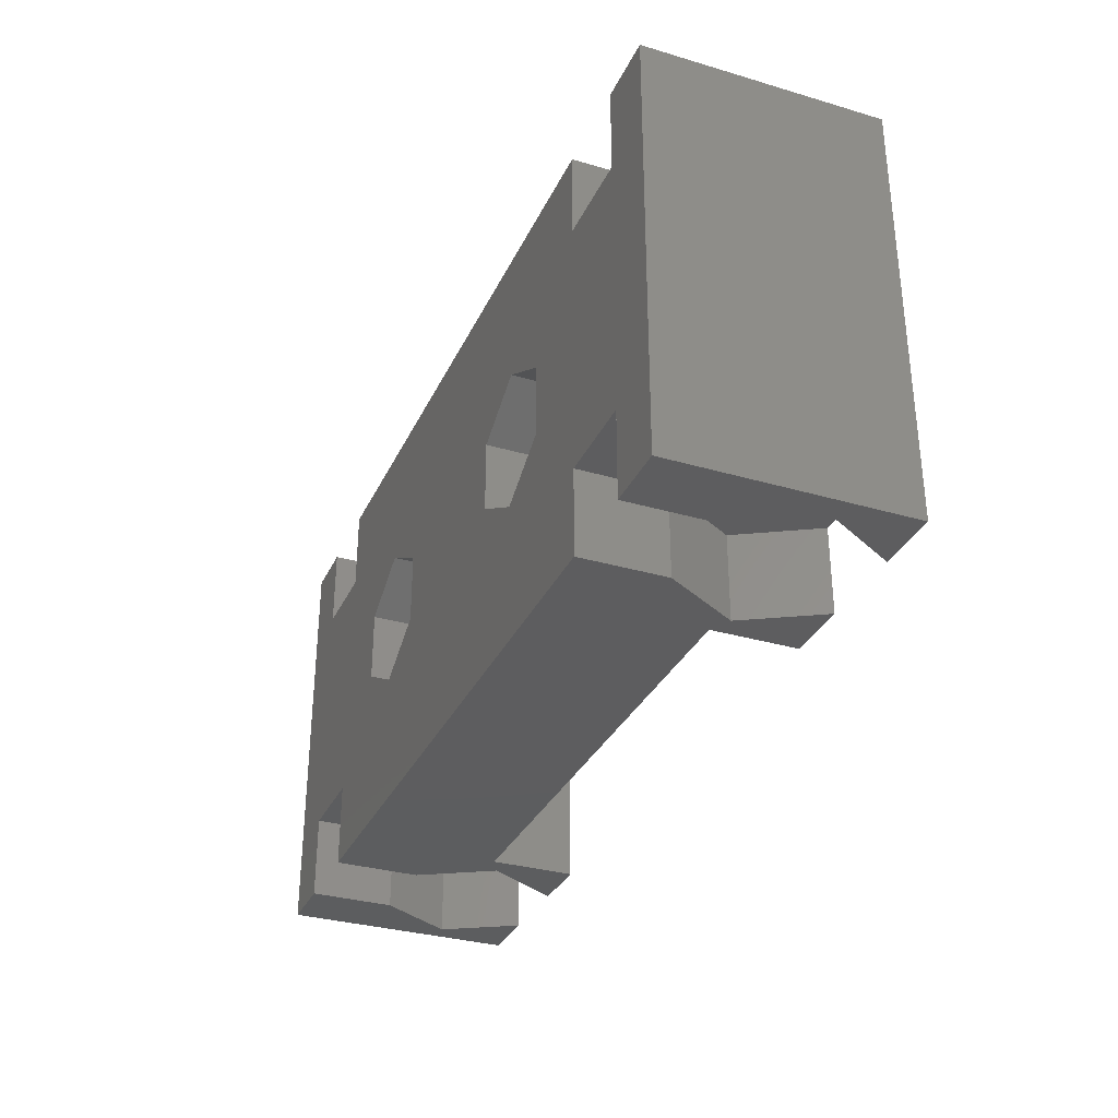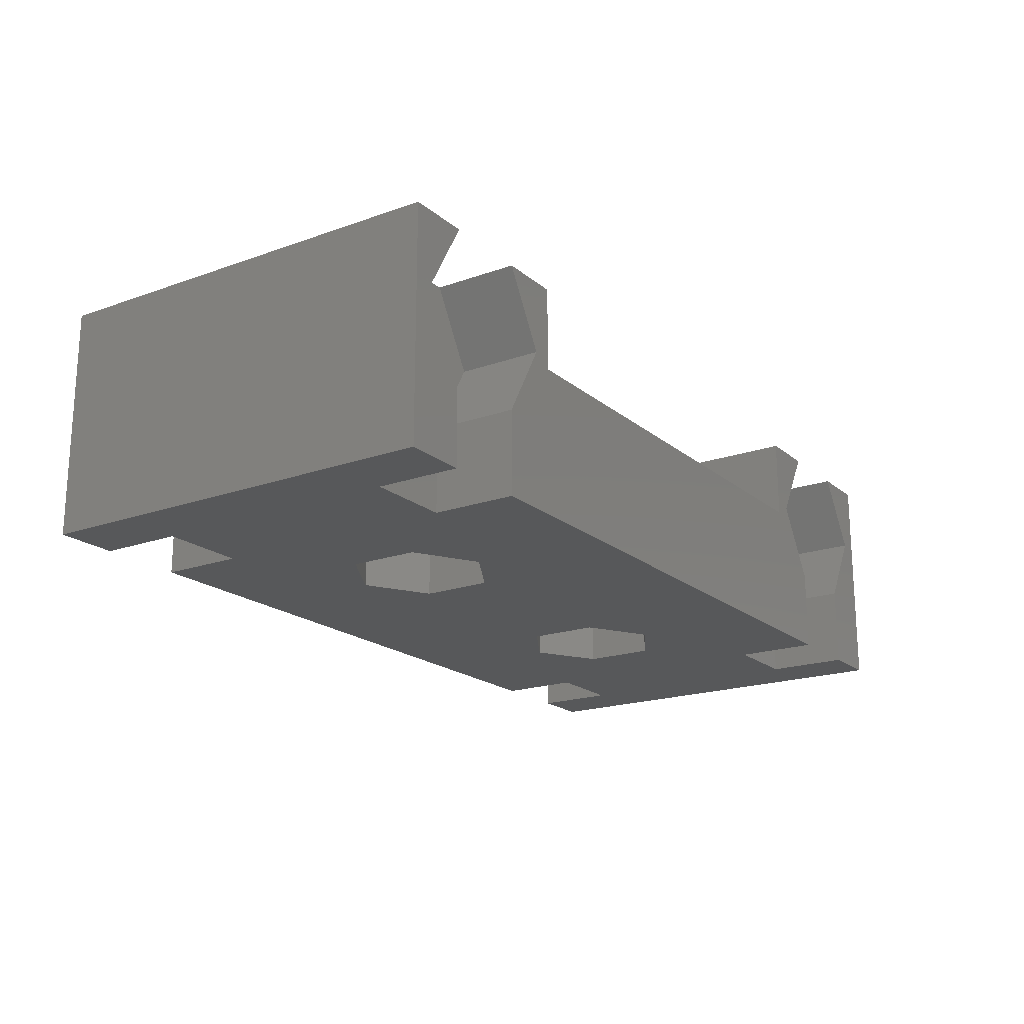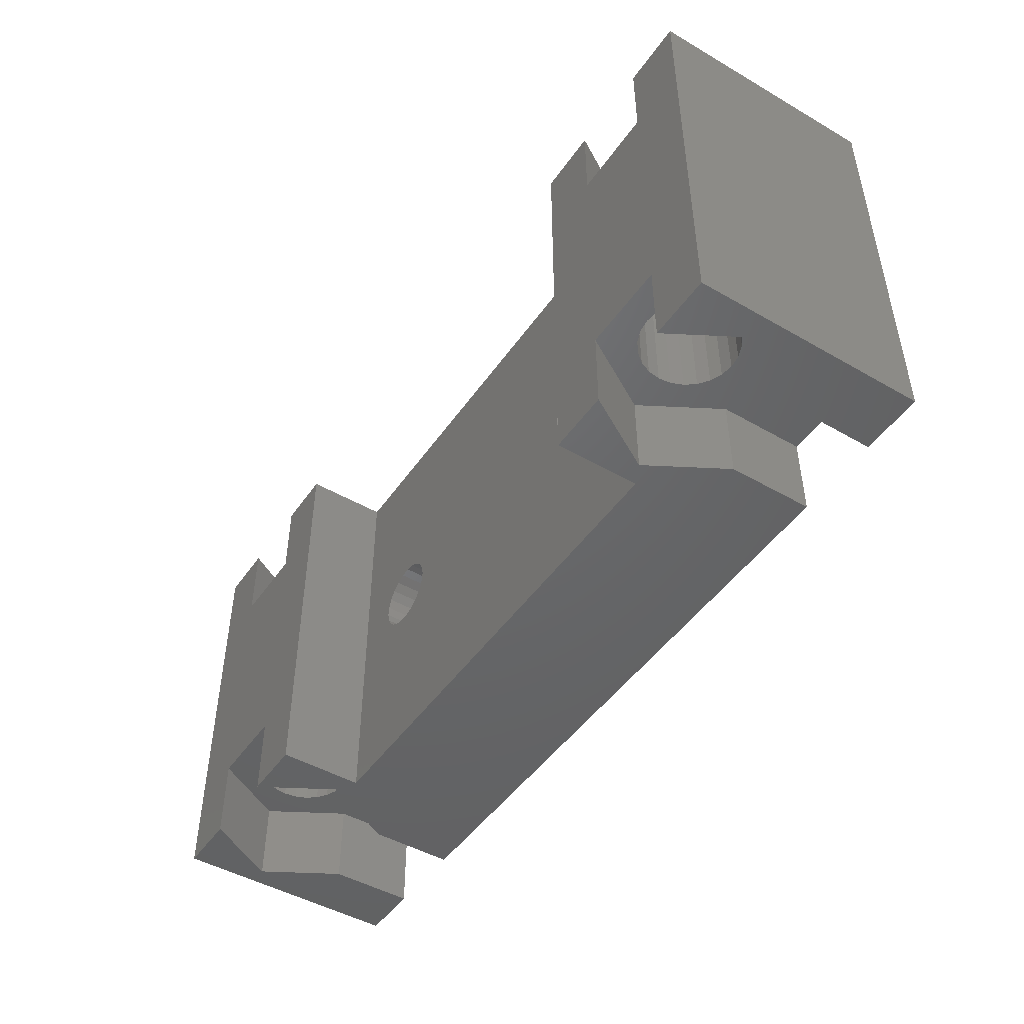
<metadata>
{"format":"stl","ext":"stl","renderer":"f3d","projection":"perspective","resolution":1024,"background":"white","views":[{"elev":-32.4,"azim":67.8,"up":"+Z"},{"elev":-19.1,"azim":123.8,"up":"+Y"},{"elev":-47.3,"azim":-123.1,"up":"+Z"}]}
</metadata>
<code>
# stl→obj: 332 verts, 676 faces
v 9.049 0 -1.401
v 9.401 -1 -1.048
v 9.401 0 -1.048
v 9.64 -1 -0.6112
v 9.64 0 -0.6112
v 9.746 -1 -0.1245
v 9.746 0 -0.1245
v 9.71 -1 0.3723
v 9.71 0 0.3723
v 9.536 -1 0.839
v 9.536 -4.441e-16 0.839
v 9.049 -1 -1.401
v 8.612 0 -1.64
v 8.612 -1 -1.64
v 8.125 0 -1.746
v 8.125 -1 -1.746
v 7.628 0 -1.71
v 7.628 -1 -1.71
v 7.162 0 -1.536
v 7.162 -1 -1.536
v 6.763 0 -1.238
v 6.763 -1 -1.238
v 6.464 -4.441e-16 -0.839
v 6.464 -1 -0.839
v 6.951 0 1.401
v 6.599 -1 1.048
v 6.599 0 1.048
v 6.36 -1 0.6112
v 6.36 0 0.6112
v 6.254 -1 0.1245
v 6.254 0 0.1245
v 6.29 -1 -0.3723
v 6.29 0 -0.3723
v 6.951 -1 1.401
v 7.388 0 1.64
v 7.388 -1 1.64
v 7.875 0 1.746
v 7.875 -1 1.746
v 8.372 0 1.71
v 8.372 -1 1.71
v 8.838 0 1.536
v 8.838 -1 1.536
v 9.237 0 1.238
v 9.237 -1 1.238
v -9.049 0 1.401
v -9.401 -1 1.048
v -9.401 0 1.048
v -9.64 -1 0.6112
v -9.64 0 0.6112
v -9.746 -1 0.1245
v -9.746 0 0.1245
v -9.71 -1 -0.3723
v -9.71 0 -0.3723
v -9.536 -1 -0.839
v -9.536 0 -0.839
v -9.049 -1 1.401
v -8.612 0 1.64
v -8.612 -1 1.64
v -8.125 0 1.746
v -8.125 -1 1.746
v -7.628 0 1.71
v -7.628 -1 1.71
v -7.162 0 1.536
v -7.162 -1 1.536
v -6.763 0 1.238
v -6.763 -1 1.238
v -6.464 0 0.839
v -6.464 -1 0.839
v -6.951 0 -1.401
v -6.599 -1 -1.048
v -6.599 0 -1.048
v -6.36 -1 -0.6112
v -6.36 0 -0.6112
v -6.254 -1 -0.1245
v -6.254 0 -0.1245
v -6.29 -1 0.3723
v -6.29 0 0.3723
v -6.951 -1 -1.401
v -7.388 0 -1.64
v -7.388 -1 -1.64
v -7.875 0 -1.746
v -7.875 -1 -1.746
v -8.372 0 -1.71
v -8.372 -1 -1.71
v -8.838 0 -1.536
v -8.838 -1 -1.536
v -9.237 0 -1.238
v -9.237 -1 -1.238
v 19.04 -4 6
v 22 -4 10
v 19.04 -4 10
v -19.04 -4 6
v -19.04 -4 10
v -22 -4 10
v -19.04 -4 -6
v -11 -4 1.704
v -14.96 -4 6
v 19.04 -4 -6
v 19.04 -4 -10
v 22 -4 -10
v 11 -4 1.704
v 11 -4 -1.704
v 8 -4 -3.45
v 14.96 -4 -6
v 8 -4 3.45
v 14.96 -4 6
v 14.96 -4 10
v -14.96 -4 10
v -8 -4 3.45
v 14.96 -4 -10
v -14.96 -4 -10
v -14.96 -4 -6
v -8 -4 -3.45
v -11 -4 -1.704
v -22 -4 -10
v -19.04 -4 -10
v 5 -4 1.704
v -5 -4 1.704
v 5 -4 -1.704
v -5 -4 -1.704
v -8 -1 -3.45
v -11 -1 -1.704
v -11 -1 1.704
v -8 -1 3.45
v -5 -1 -1.704
v -5 -1 1.704
v 8 -1 -3.45
v 5 -1 -1.704
v 5 -1 1.704
v 8 -1 3.45
v 11 -1 -1.704
v 11 -1 1.704
v -12 7 10
v -12 7 -10
v -14.96 7 -10
v -14.96 7 -6
v -14.96 7 6
v -14.96 7 10
v -22 7 -10
v -22 7 10
v -19.04 7 10
v -19.04 7 6
v -19.04 7 -6
v -19.04 7 -10
v 22 7 10
v 22 7 -10
v 19.04 7 -10
v 19.04 7 -6
v 19.04 7 6
v 19.04 7 10
v 12 7 -10
v 12 7 10
v 14.96 7 10
v 14.96 7 6
v 14.96 7 -6
v 14.96 7 -10
v 12.95 3.5 -10
v 14.96 1.776e-15 -10
v 12 3 -10
v -12 3 -10
v -12.95 3.5 -10
v -14.96 1.776e-15 -10
v 17 5.75 -6
v 16.42 5.673 -6
v 15.88 5.449 -6
v 12.95 3.5 -6
v 15.41 5.091 -6
v 15.05 4.625 -6
v 14.83 4.082 -6
v 14.75 3.5 -6
v 14.83 2.918 -6
v 14.96 1.776e-15 -6
v 15.05 2.375 -6
v 15.41 1.909 -6
v 15.88 1.551 -6
v 16.42 1.327 -6
v 17 1.25 -6
v 21.05 3.5 -6
v 19.04 1.776e-15 -6
v 19.17 2.918 -6
v 19.25 3.5 -6
v 19.17 4.082 -6
v 18.95 4.625 -6
v 18.59 5.091 -6
v 18.12 5.449 -6
v 17.58 5.673 -6
v 17.58 1.327 -6
v 18.12 1.551 -6
v 18.59 1.909 -6
v 18.95 2.375 -6
v 21.05 3.5 -10
v 19.04 1.776e-15 -10
v 21.05 3.5 10
v 19.04 1.776e-15 10
v 12.95 3.5 6
v 15.88 5.449 6
v 16.42 5.673 6
v 17 5.75 6
v 14.96 1.776e-15 6
v 14.83 2.918 6
v 14.75 3.5 6
v 14.83 4.082 6
v 15.05 4.625 6
v 15.41 5.091 6
v 17 1.25 6
v 16.42 1.327 6
v 15.88 1.551 6
v 15.41 1.909 6
v 15.05 2.375 6
v 21.05 3.5 6
v 18.12 5.449 6
v 18.59 5.091 6
v 18.95 4.625 6
v 19.17 4.082 6
v 19.25 3.5 6
v 19.17 2.918 6
v 19.04 1.776e-15 6
v 17.58 5.673 6
v 18.95 2.375 6
v 18.59 1.909 6
v 18.12 1.551 6
v 17.58 1.327 6
v -12.95 3.5 10
v -14.96 1.776e-15 10
v -12 3 10
v 12 3 10
v 12.95 3.5 10
v 14.96 1.776e-15 10
v -21.05 3.5 6
v -18.12 5.449 6
v -17.58 5.673 6
v -17 5.75 6
v -19.04 1.776e-15 6
v -19.17 2.918 6
v -19.25 3.5 6
v -19.17 4.082 6
v -18.95 4.625 6
v -18.59 5.091 6
v -17 1.25 6
v -17.58 1.327 6
v -18.12 1.551 6
v -18.59 1.909 6
v -18.95 2.375 6
v -12.95 3.5 6
v -15.88 5.449 6
v -15.41 5.091 6
v -15.05 4.625 6
v -14.83 4.082 6
v -14.75 3.5 6
v -14.83 2.918 6
v -14.96 1.776e-15 6
v -16.42 5.673 6
v -15.05 2.375 6
v -15.41 1.909 6
v -15.88 1.551 6
v -16.42 1.327 6
v -21.05 3.5 10
v -19.04 1.776e-15 10
v -21.05 3.5 -10
v -19.04 1.776e-15 -10
v -17 5.75 -6
v -17.58 5.673 -6
v -18.12 5.449 -6
v -21.05 3.5 -6
v -18.59 5.091 -6
v -18.95 4.625 -6
v -19.17 4.082 -6
v -19.25 3.5 -6
v -19.17 2.918 -6
v -19.04 1.776e-15 -6
v -18.95 2.375 -6
v -18.59 1.909 -6
v -18.12 1.551 -6
v -17.58 1.327 -6
v -17 1.25 -6
v -12.95 3.5 -6
v -14.96 1.776e-15 -6
v -14.83 2.918 -6
v -14.75 3.5 -6
v -14.83 4.082 -6
v -15.05 4.625 -6
v -15.41 5.091 -6
v -15.88 5.449 -6
v -16.42 5.673 -6
v -16.42 1.327 -6
v -15.88 1.551 -6
v -15.41 1.909 -6
v -15.05 2.375 -6
v -6.951 3 -1.401
v -6.599 3 -1.048
v -6.36 3 -0.6112
v -6.254 3 -0.1245
v -6.29 3 0.3723
v -6.464 3 0.839
v -7.388 3 -1.64
v -7.875 3 -1.746
v -8.372 3 -1.71
v -8.838 3 -1.536
v -9.237 3 -1.238
v -9.536 3 -0.839
v -9.049 3 1.401
v -9.401 3 1.048
v -9.64 3 0.6112
v -9.746 3 0.1245
v -9.71 3 -0.3723
v -8.612 3 1.64
v -8.125 3 1.746
v -7.628 3 1.71
v -7.162 3 1.536
v -6.763 3 1.238
v 6.951 3 1.401
v 6.599 3 1.048
v 6.36 3 0.6112
v 6.254 3 0.1245
v 6.29 3 -0.3723
v 6.464 3 -0.839
v 7.388 3 1.64
v 7.875 3 1.746
v 8.372 3 1.71
v 8.838 3 1.536
v 9.237 3 1.238
v 9.536 3 0.839
v 9.049 3 -1.401
v 9.401 3 -1.048
v 9.64 3 -0.6112
v 9.746 3 -0.1245
v 9.71 3 0.3723
v 8.612 3 -1.64
v 8.125 3 -1.746
v 7.628 3 -1.71
v 7.162 3 -1.536
v 6.763 3 -1.238
f 1 2 3
f 3 2 4
f 3 4 5
f 5 4 6
f 5 6 7
f 7 6 8
f 7 8 9
f 9 8 10
f 9 10 11
f 2 1 12
f 12 1 13
f 12 13 14
f 14 13 15
f 14 15 16
f 16 15 17
f 16 17 18
f 18 17 19
f 18 19 20
f 20 19 21
f 20 21 22
f 22 21 23
f 22 23 24
f 25 26 27
f 27 26 28
f 27 28 29
f 29 28 30
f 29 30 31
f 31 30 32
f 31 32 33
f 33 32 24
f 33 24 23
f 26 25 34
f 34 25 35
f 34 35 36
f 36 35 37
f 36 37 38
f 38 37 39
f 38 39 40
f 40 39 41
f 40 41 42
f 42 41 43
f 42 43 44
f 44 43 11
f 44 11 10
f 45 46 47
f 47 46 48
f 47 48 49
f 49 48 50
f 49 50 51
f 51 50 52
f 51 52 53
f 53 52 54
f 53 54 55
f 46 45 56
f 56 45 57
f 56 57 58
f 58 57 59
f 58 59 60
f 60 59 61
f 60 61 62
f 62 61 63
f 62 63 64
f 64 63 65
f 64 65 66
f 66 65 67
f 66 67 68
f 69 70 71
f 71 70 72
f 71 72 73
f 73 72 74
f 73 74 75
f 75 74 76
f 75 76 77
f 77 76 68
f 77 68 67
f 70 69 78
f 78 69 79
f 78 79 80
f 80 79 81
f 80 81 82
f 82 81 83
f 82 83 84
f 84 83 85
f 84 85 86
f 86 85 87
f 86 87 88
f 88 87 55
f 88 55 54
f 89 90 91
f 92 93 94
f 92 94 95
f 92 95 96
f 92 96 97
f 98 99 100
f 98 100 90
f 98 90 89
f 98 89 101
f 98 101 102
f 98 102 103
f 98 103 104
f 101 89 105
f 105 89 106
f 105 106 107
f 97 96 108
f 108 96 109
f 108 109 107
f 107 109 105
f 110 104 111
f 111 104 103
f 111 103 112
f 112 103 113
f 112 113 95
f 95 113 114
f 95 114 96
f 115 116 94
f 94 116 95
f 105 109 117
f 117 109 118
f 117 118 119
f 119 118 120
f 119 120 103
f 103 120 113
f 121 82 84
f 122 121 84
f 122 84 86
f 122 86 88
f 122 88 54
f 122 54 52
f 122 52 50
f 122 50 48
f 122 48 46
f 123 122 46
f 123 46 56
f 123 56 58
f 123 58 60
f 123 60 124
f 125 68 76
f 125 76 74
f 125 74 72
f 125 72 70
f 125 70 78
f 125 78 80
f 125 80 82
f 125 82 121
f 126 124 60
f 126 60 62
f 126 62 64
f 126 64 66
f 126 66 68
f 126 68 125
f 127 16 18
f 128 127 18
f 128 18 20
f 128 20 22
f 128 22 24
f 128 24 32
f 128 32 30
f 128 30 28
f 128 28 26
f 129 128 26
f 129 26 34
f 129 34 36
f 129 36 38
f 129 38 130
f 131 10 8
f 131 8 6
f 131 6 4
f 131 4 2
f 131 2 12
f 131 12 14
f 131 14 16
f 131 16 127
f 132 130 38
f 132 38 40
f 132 40 42
f 132 42 44
f 132 44 10
f 132 10 131
f 126 125 118
f 118 125 120
f 125 121 120
f 120 121 113
f 122 114 121
f 121 114 113
f 123 96 122
f 122 96 114
f 123 124 96
f 96 124 109
f 126 118 124
f 124 118 109
f 129 130 117
f 117 130 105
f 132 101 130
f 130 101 105
f 132 131 101
f 101 131 102
f 131 127 102
f 102 127 103
f 128 119 127
f 127 119 103
f 129 117 128
f 128 117 119
f 133 134 135
f 133 135 136
f 133 136 137
f 133 137 138
f 139 140 141
f 139 141 142
f 139 142 143
f 139 143 144
f 143 142 136
f 136 142 137
f 145 146 147
f 145 147 148
f 145 148 149
f 145 149 150
f 151 152 153
f 151 153 154
f 151 154 155
f 151 155 156
f 155 154 148
f 148 154 149
f 157 158 110
f 157 110 159
f 157 159 151
f 157 151 156
f 134 160 135
f 135 160 161
f 160 111 161
f 161 111 162
f 159 110 160
f 160 110 111
f 155 148 163
f 155 163 164
f 155 164 165
f 155 165 166
f 166 165 167
f 166 167 168
f 166 168 169
f 166 169 170
f 166 170 171
f 166 171 172
f 172 171 173
f 172 173 174
f 172 174 175
f 172 175 176
f 172 176 177
f 172 177 104
f 178 179 180
f 178 180 181
f 178 181 182
f 178 182 183
f 178 183 184
f 178 184 185
f 148 178 185
f 148 185 186
f 148 186 163
f 179 98 104
f 179 104 177
f 179 177 187
f 179 187 188
f 179 188 189
f 179 189 190
f 179 190 180
f 191 147 146
f 146 100 191
f 191 100 99
f 191 99 192
f 145 90 146
f 146 90 100
f 193 194 91
f 193 91 90
f 193 90 145
f 193 145 150
f 154 195 196
f 154 196 197
f 154 197 198
f 154 198 149
f 195 199 200
f 195 200 201
f 195 201 202
f 195 202 203
f 195 203 204
f 195 204 196
f 199 106 205
f 199 205 206
f 199 206 207
f 199 207 208
f 199 208 209
f 199 209 200
f 210 211 212
f 210 212 213
f 210 213 214
f 210 214 215
f 210 215 216
f 210 216 217
f 149 198 218
f 149 218 211
f 149 211 210
f 217 216 219
f 217 219 220
f 217 220 221
f 217 221 222
f 217 222 205
f 217 205 106
f 217 106 89
f 223 224 108
f 223 108 225
f 223 225 133
f 223 133 138
f 152 226 153
f 153 226 227
f 226 107 227
f 227 107 228
f 225 108 226
f 226 108 107
f 142 229 230
f 142 230 231
f 142 231 232
f 142 232 137
f 229 233 234
f 229 234 235
f 229 235 236
f 229 236 237
f 229 237 238
f 229 238 230
f 233 92 239
f 233 239 240
f 233 240 241
f 233 241 242
f 233 242 243
f 233 243 234
f 244 245 246
f 244 246 247
f 244 247 248
f 244 248 249
f 244 249 250
f 244 250 251
f 137 232 252
f 137 252 245
f 137 245 244
f 251 250 253
f 251 253 254
f 251 254 255
f 251 255 256
f 251 256 239
f 251 239 92
f 251 92 97
f 257 141 140
f 140 94 257
f 257 94 93
f 257 93 258
f 139 115 140
f 140 115 94
f 259 260 116
f 259 116 115
f 259 115 139
f 259 139 144
f 143 136 261
f 143 261 262
f 143 262 263
f 143 263 264
f 264 263 265
f 264 265 266
f 264 266 267
f 264 267 268
f 264 268 269
f 264 269 270
f 270 269 271
f 270 271 272
f 270 272 273
f 270 273 274
f 270 274 275
f 270 275 95
f 276 277 278
f 276 278 279
f 276 279 280
f 276 280 281
f 276 281 282
f 276 282 283
f 136 276 283
f 136 283 284
f 136 284 261
f 277 112 95
f 277 95 275
f 277 275 285
f 277 285 286
f 277 286 287
f 277 287 288
f 277 288 278
f 95 116 270
f 270 116 260
f 93 92 258
f 258 92 233
f 108 224 97
f 97 224 251
f 106 199 107
f 107 199 228
f 89 91 217
f 217 91 194
f 99 98 192
f 192 98 179
f 112 277 111
f 111 277 162
f 110 158 104
f 104 158 172
f 270 260 264
f 264 260 259
f 277 276 162
f 162 276 161
f 179 178 192
f 192 178 191
f 172 158 166
f 166 158 157
f 258 233 257
f 257 233 229
f 224 223 251
f 251 223 244
f 194 193 217
f 217 193 210
f 228 199 227
f 227 199 195
f 289 71 290
f 290 71 73
f 290 73 291
f 291 73 75
f 291 75 292
f 292 75 77
f 292 77 293
f 293 77 67
f 293 67 294
f 71 289 69
f 69 289 295
f 69 295 79
f 79 295 296
f 79 296 81
f 81 296 297
f 81 297 83
f 83 297 298
f 83 298 85
f 85 298 299
f 85 299 87
f 87 299 300
f 87 300 55
f 301 47 302
f 302 47 49
f 302 49 303
f 303 49 51
f 303 51 304
f 304 51 53
f 304 53 305
f 305 53 55
f 305 55 300
f 47 301 45
f 45 301 306
f 45 306 57
f 57 306 307
f 57 307 59
f 59 307 308
f 59 308 61
f 61 308 309
f 61 309 63
f 63 309 310
f 63 310 65
f 65 310 294
f 65 294 67
f 311 27 312
f 312 27 29
f 312 29 313
f 313 29 31
f 313 31 314
f 314 31 33
f 314 33 315
f 315 33 23
f 315 23 316
f 27 311 25
f 25 311 317
f 25 317 35
f 35 317 318
f 35 318 37
f 37 318 319
f 37 319 39
f 39 319 320
f 39 320 41
f 41 320 321
f 41 321 43
f 43 321 322
f 43 322 11
f 323 3 324
f 324 3 5
f 324 5 325
f 325 5 7
f 325 7 326
f 326 7 9
f 326 9 327
f 327 9 11
f 327 11 322
f 3 323 1
f 1 323 328
f 1 328 13
f 13 328 329
f 13 329 15
f 15 329 330
f 15 330 17
f 17 330 331
f 17 331 19
f 19 331 332
f 19 332 21
f 21 332 316
f 21 316 23
f 163 197 164
f 164 197 196
f 164 196 165
f 165 196 204
f 165 204 167
f 167 204 203
f 167 203 168
f 168 203 202
f 168 202 169
f 169 202 201
f 169 201 170
f 197 163 198
f 198 163 186
f 198 186 218
f 218 186 185
f 218 185 211
f 211 185 184
f 211 184 212
f 212 184 183
f 212 183 213
f 213 183 182
f 213 182 214
f 214 182 181
f 214 181 215
f 177 222 187
f 187 222 221
f 187 221 188
f 188 221 220
f 188 220 189
f 189 220 219
f 189 219 190
f 190 219 216
f 190 216 180
f 180 216 215
f 180 215 181
f 222 177 205
f 205 177 176
f 205 176 206
f 206 176 175
f 206 175 207
f 207 175 174
f 207 174 208
f 208 174 173
f 208 173 209
f 209 173 171
f 209 171 200
f 200 171 170
f 200 170 201
f 232 284 252
f 252 284 283
f 252 283 245
f 245 283 282
f 245 282 246
f 246 282 281
f 246 281 247
f 247 281 280
f 247 280 248
f 248 280 279
f 248 279 249
f 284 232 261
f 261 232 231
f 261 231 262
f 262 231 230
f 262 230 263
f 263 230 238
f 263 238 265
f 265 238 237
f 265 237 266
f 266 237 236
f 266 236 267
f 267 236 235
f 267 235 268
f 239 274 240
f 240 274 273
f 240 273 241
f 241 273 272
f 241 272 242
f 242 272 271
f 242 271 243
f 243 271 269
f 243 269 234
f 234 269 268
f 234 268 235
f 274 239 275
f 275 239 256
f 275 256 285
f 285 256 255
f 285 255 286
f 286 255 254
f 286 254 287
f 287 254 253
f 287 253 288
f 288 253 250
f 288 250 278
f 278 250 249
f 278 249 279
f 264 259 143
f 143 259 144
f 276 136 161
f 161 136 135
f 178 148 191
f 191 148 147
f 166 157 155
f 155 157 156
f 257 229 141
f 141 229 142
f 223 138 244
f 244 138 137
f 193 150 210
f 210 150 149
f 227 195 153
f 153 195 154
f 294 310 312
f 294 312 313
f 294 313 314
f 294 314 293
f 226 159 327
f 226 327 322
f 226 322 321
f 226 321 320
f 226 320 319
f 226 319 318
f 226 318 317
f 226 317 308
f 226 308 307
f 226 307 225
f 159 160 297
f 159 297 296
f 159 296 330
f 159 330 329
f 159 329 328
f 159 328 323
f 159 323 324
f 159 324 325
f 159 325 326
f 159 326 327
f 160 304 305
f 160 305 300
f 160 300 299
f 160 299 298
f 160 298 297
f 225 307 306
f 225 306 301
f 225 301 302
f 225 302 303
f 225 303 304
f 225 304 160
f 308 317 309
f 309 317 311
f 309 311 310
f 310 311 312
f 293 314 292
f 292 314 315
f 292 315 291
f 291 315 316
f 291 316 290
f 290 316 332
f 290 332 289
f 289 332 331
f 289 331 295
f 295 331 330
f 295 330 296
f 225 160 133
f 133 160 134
f 226 152 159
f 159 152 151

</code>
